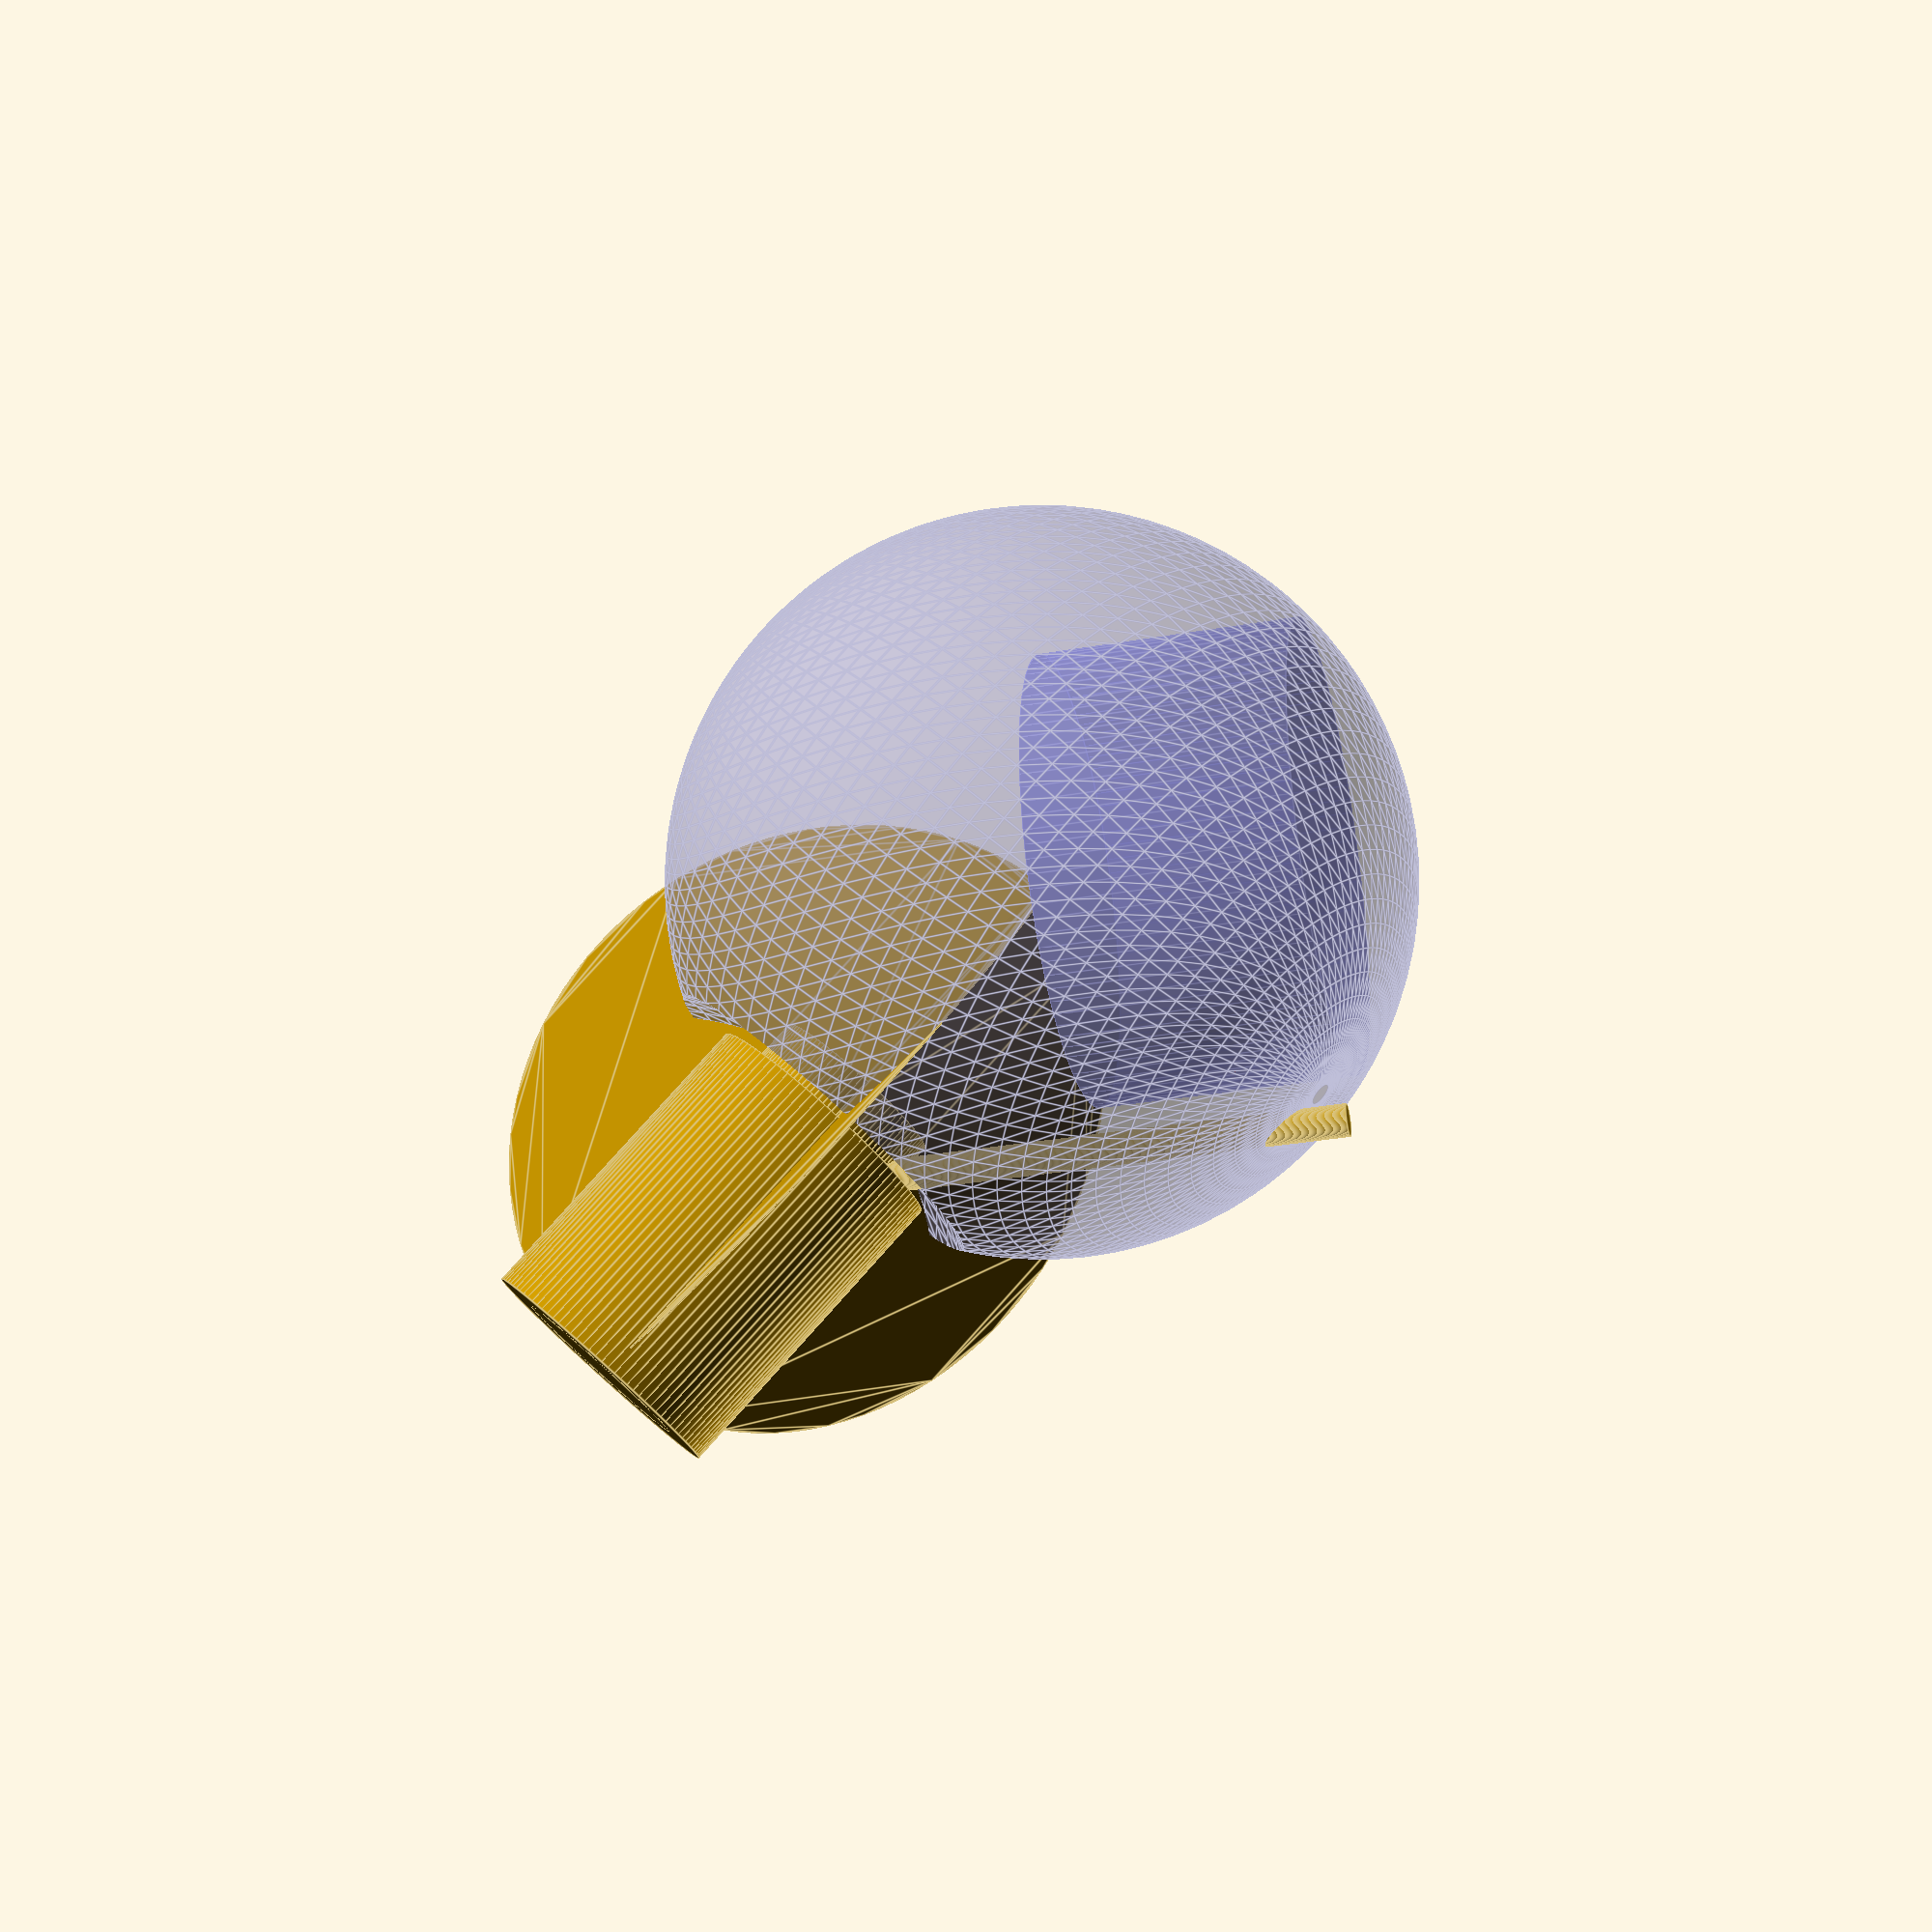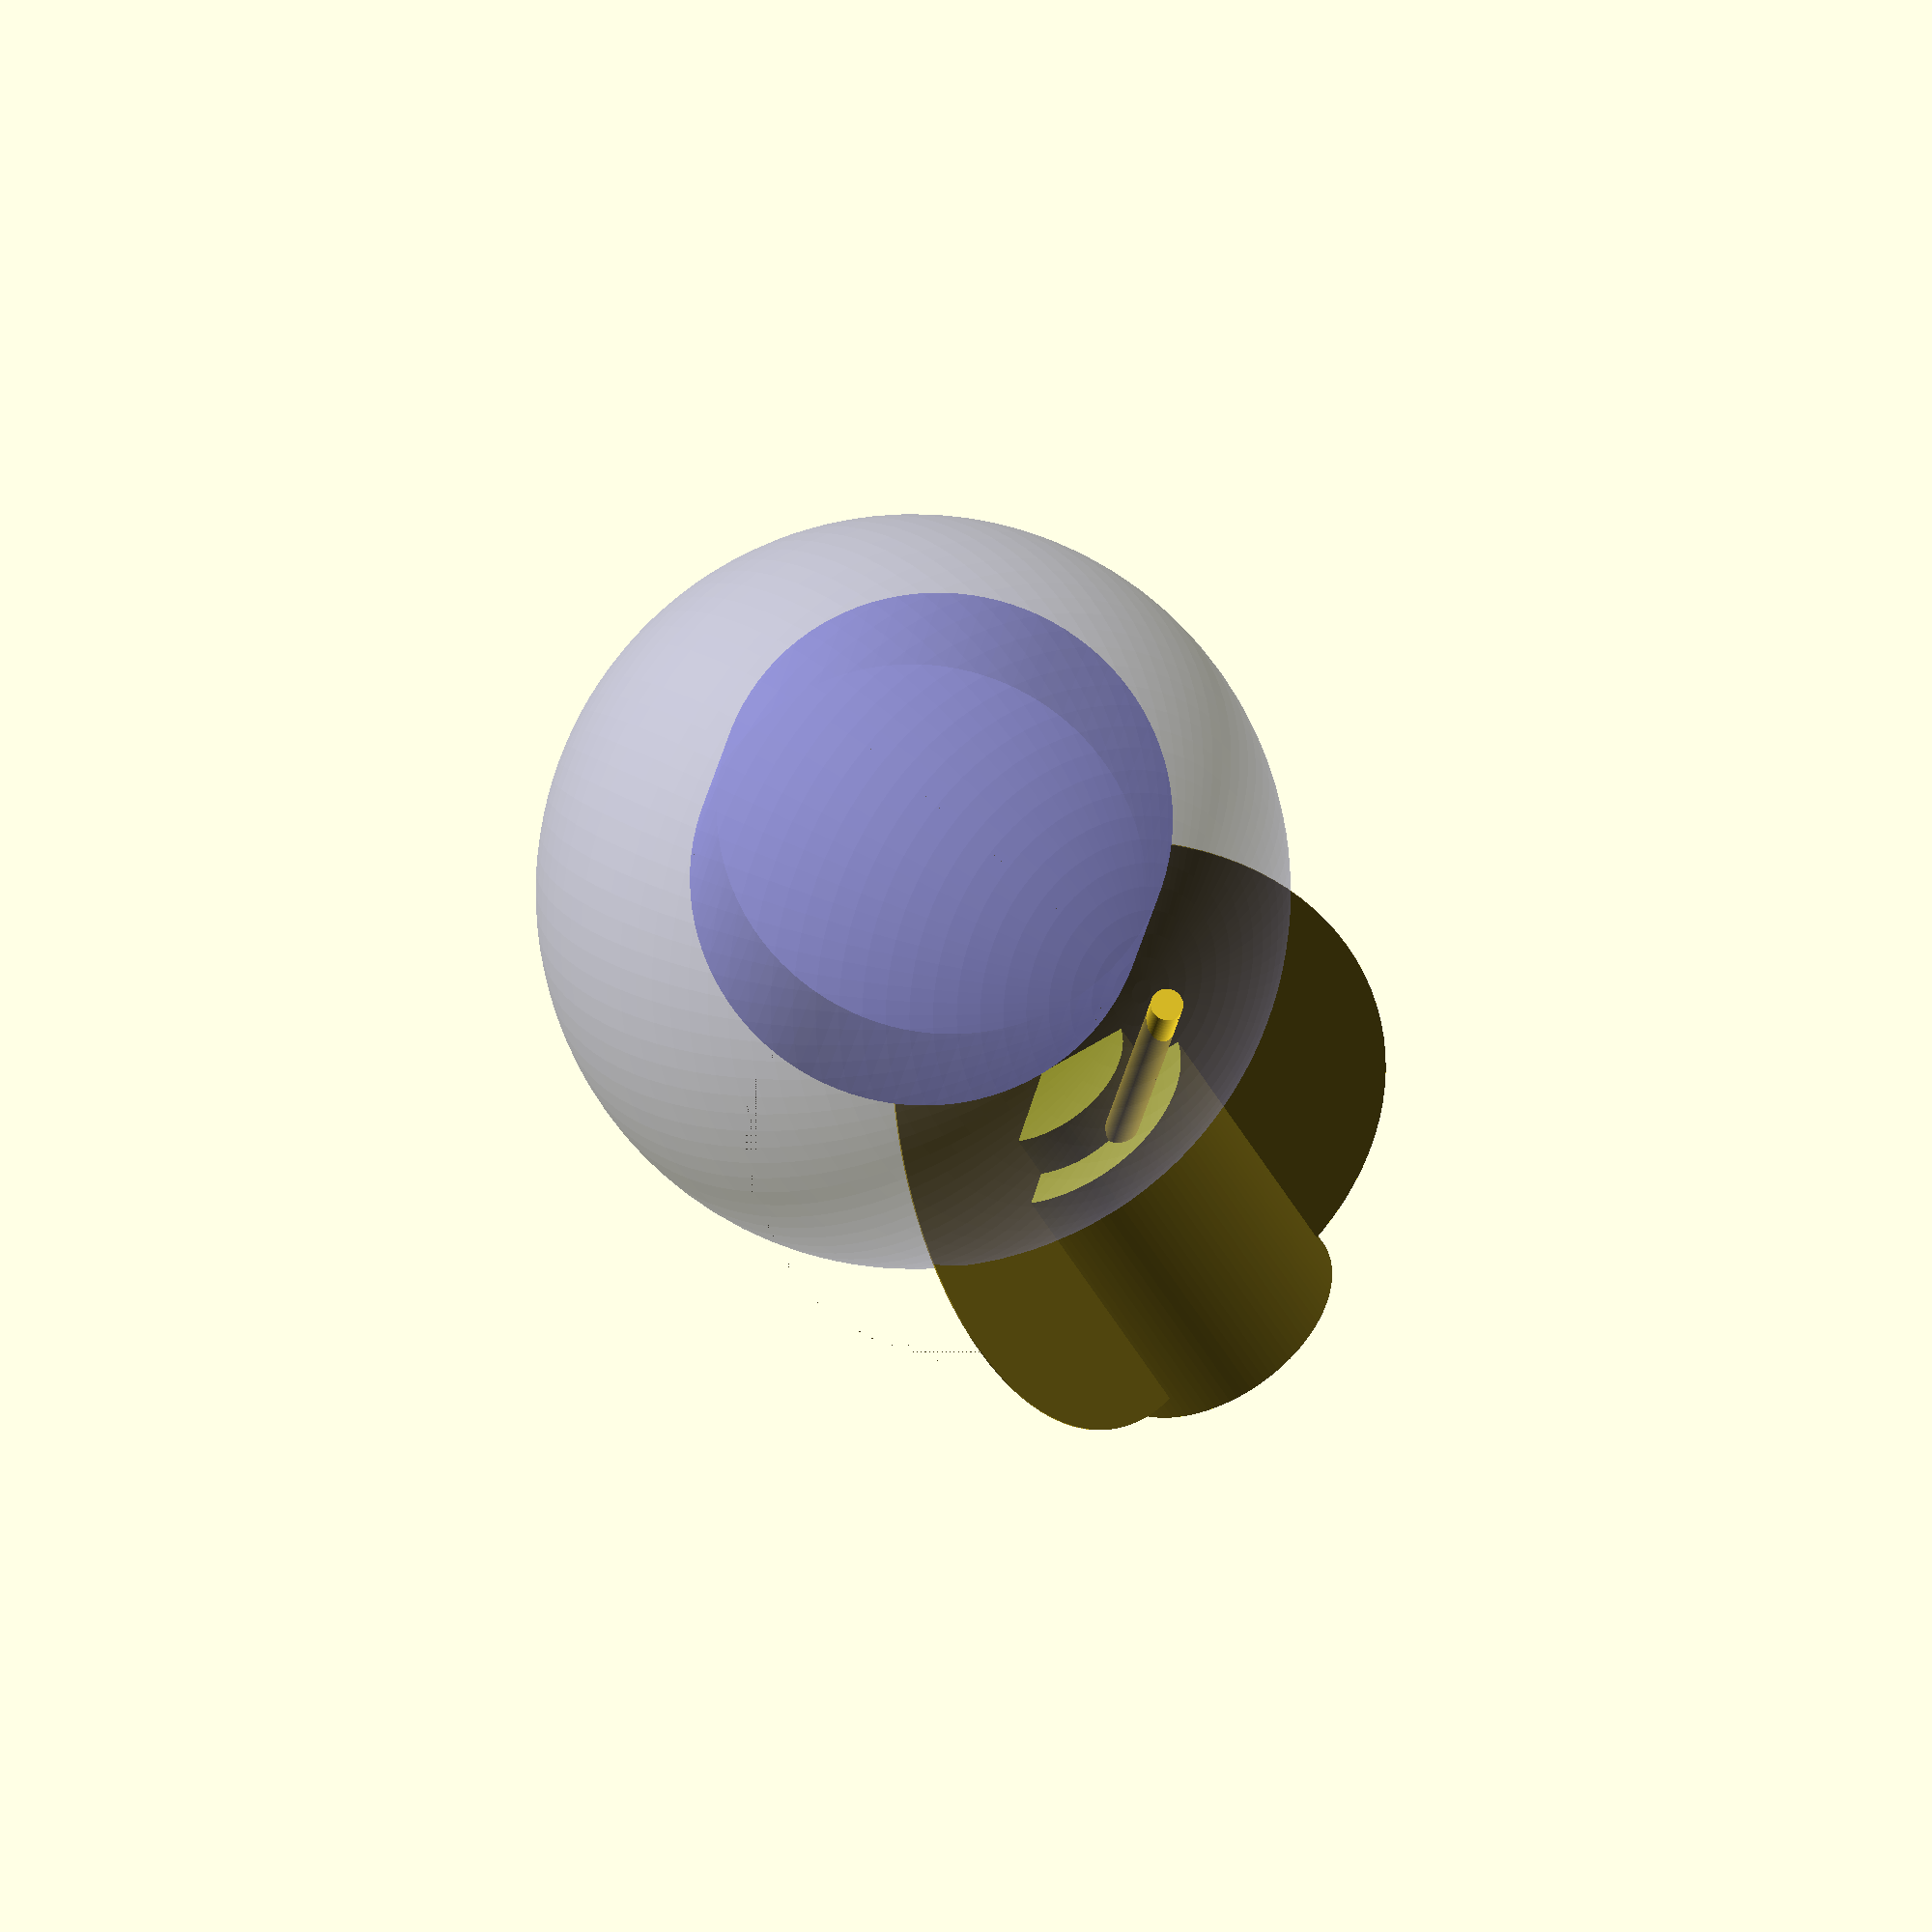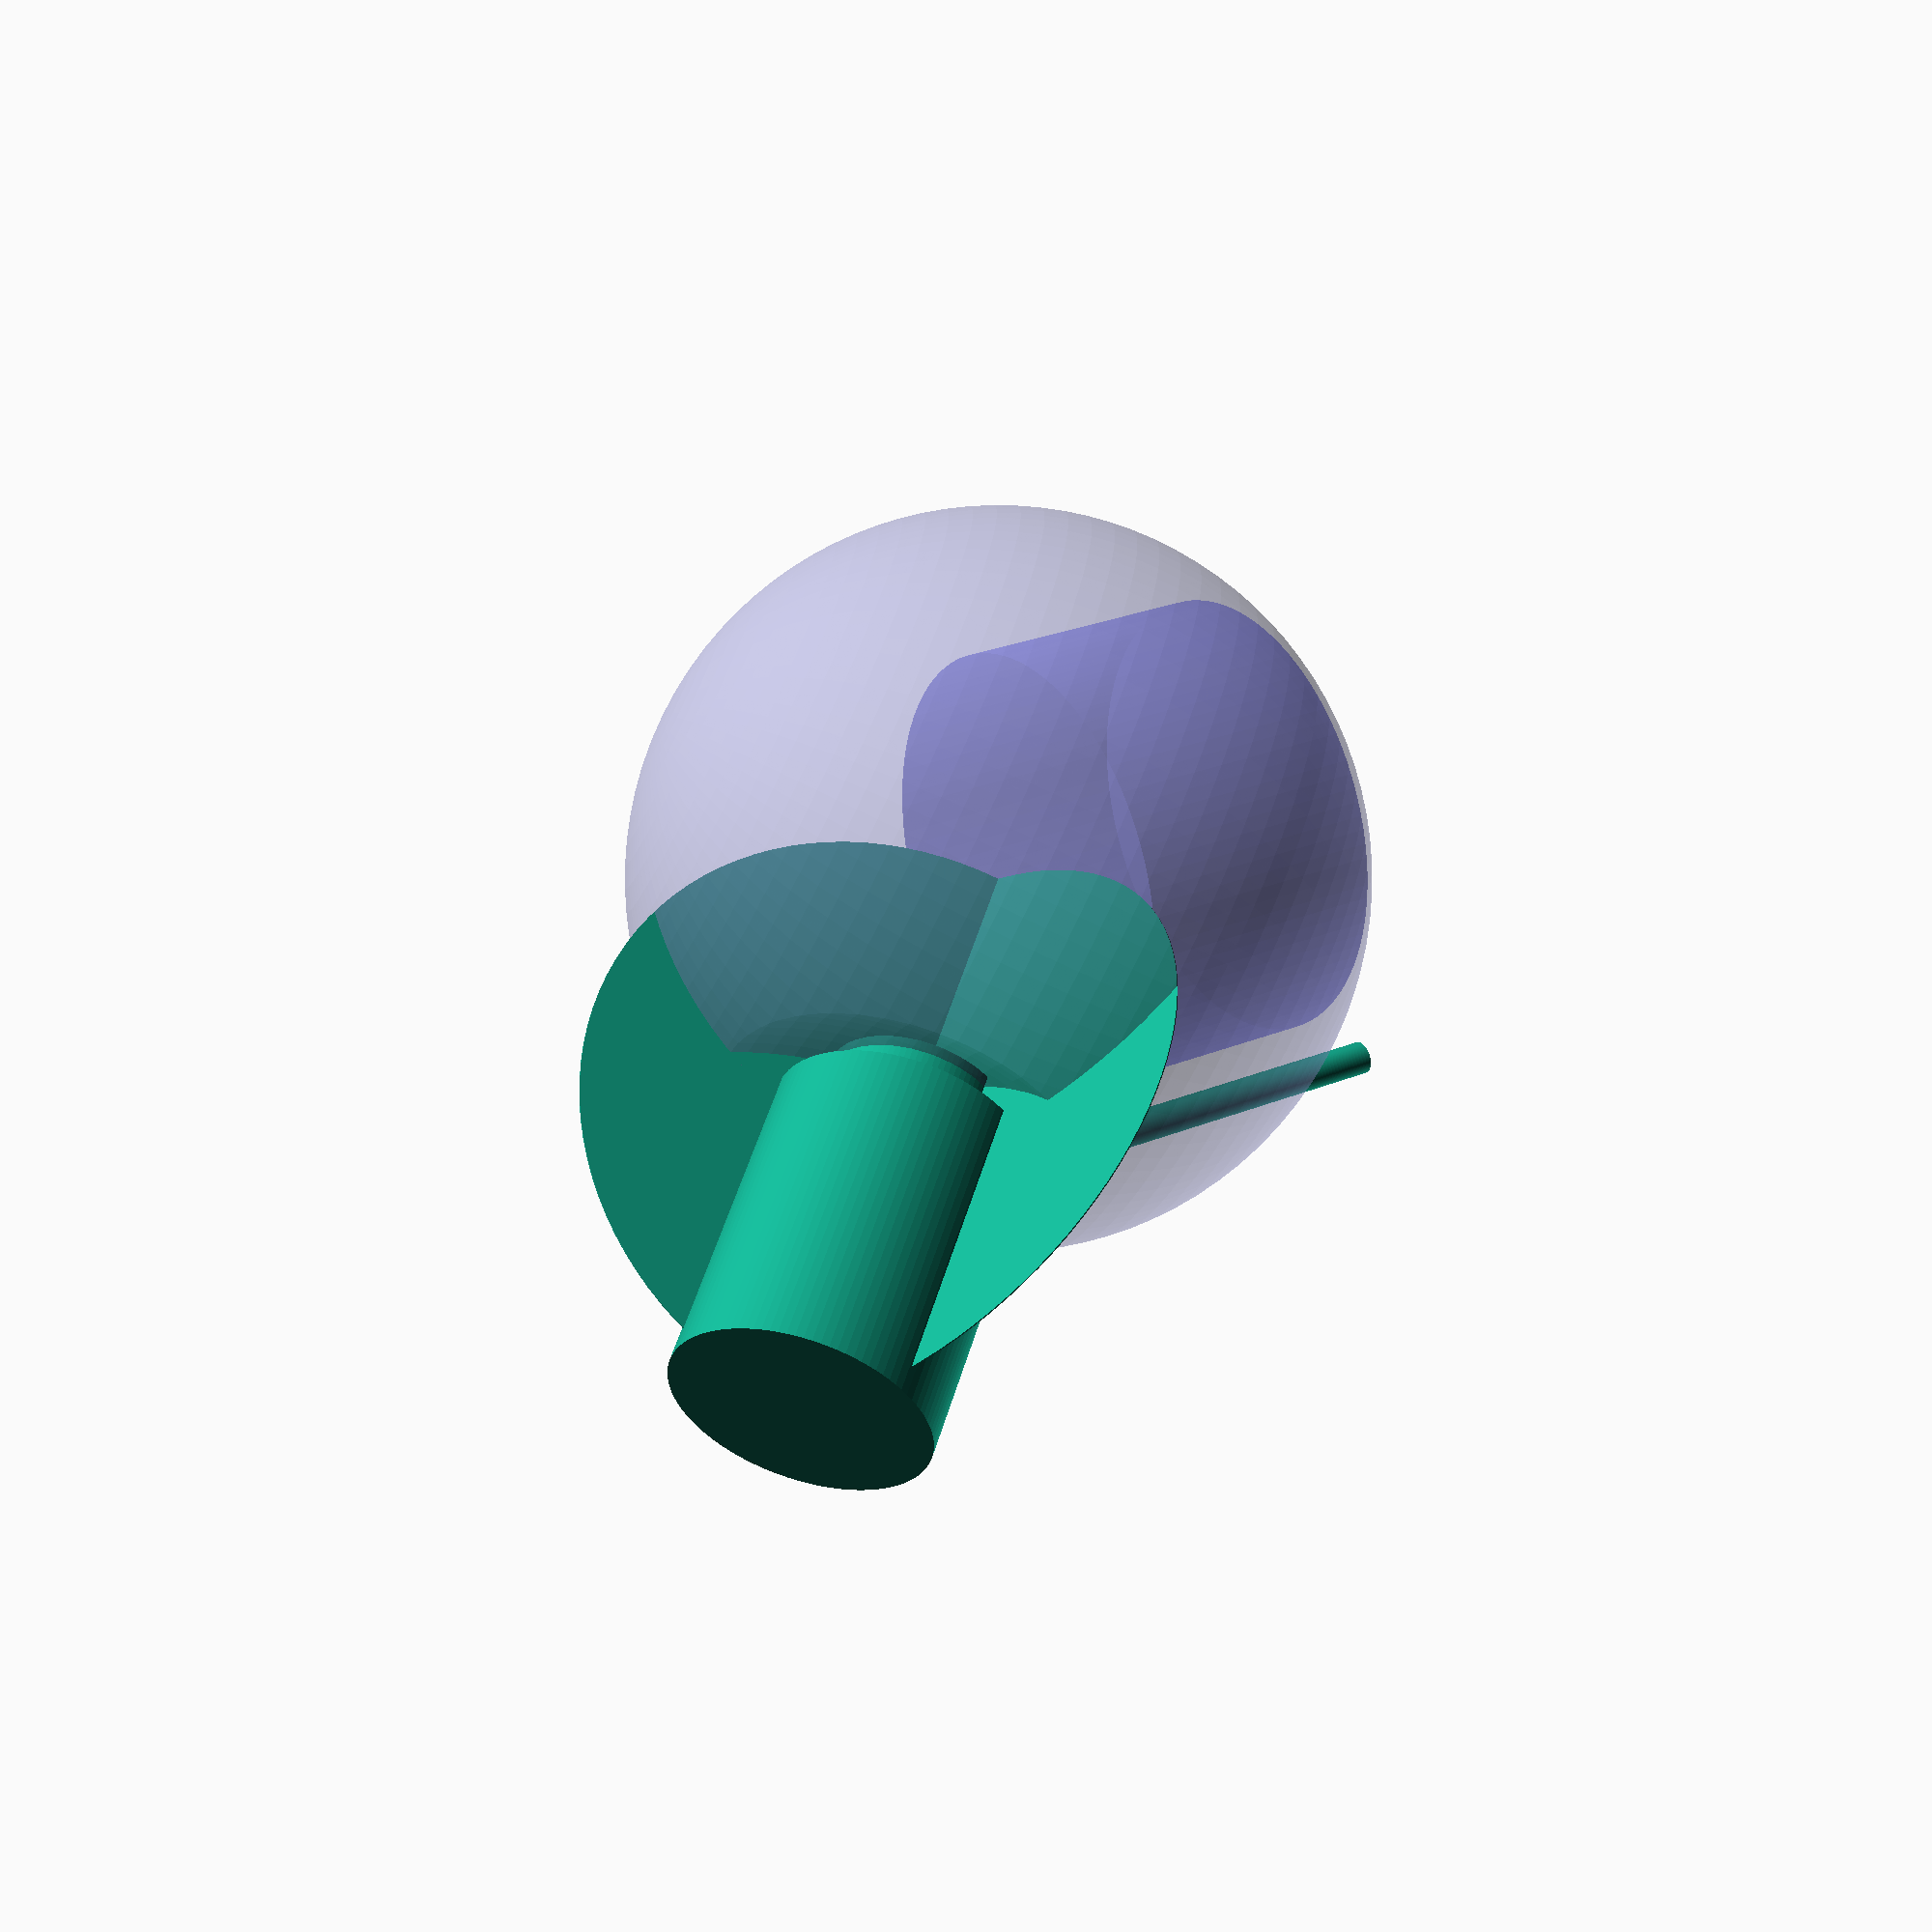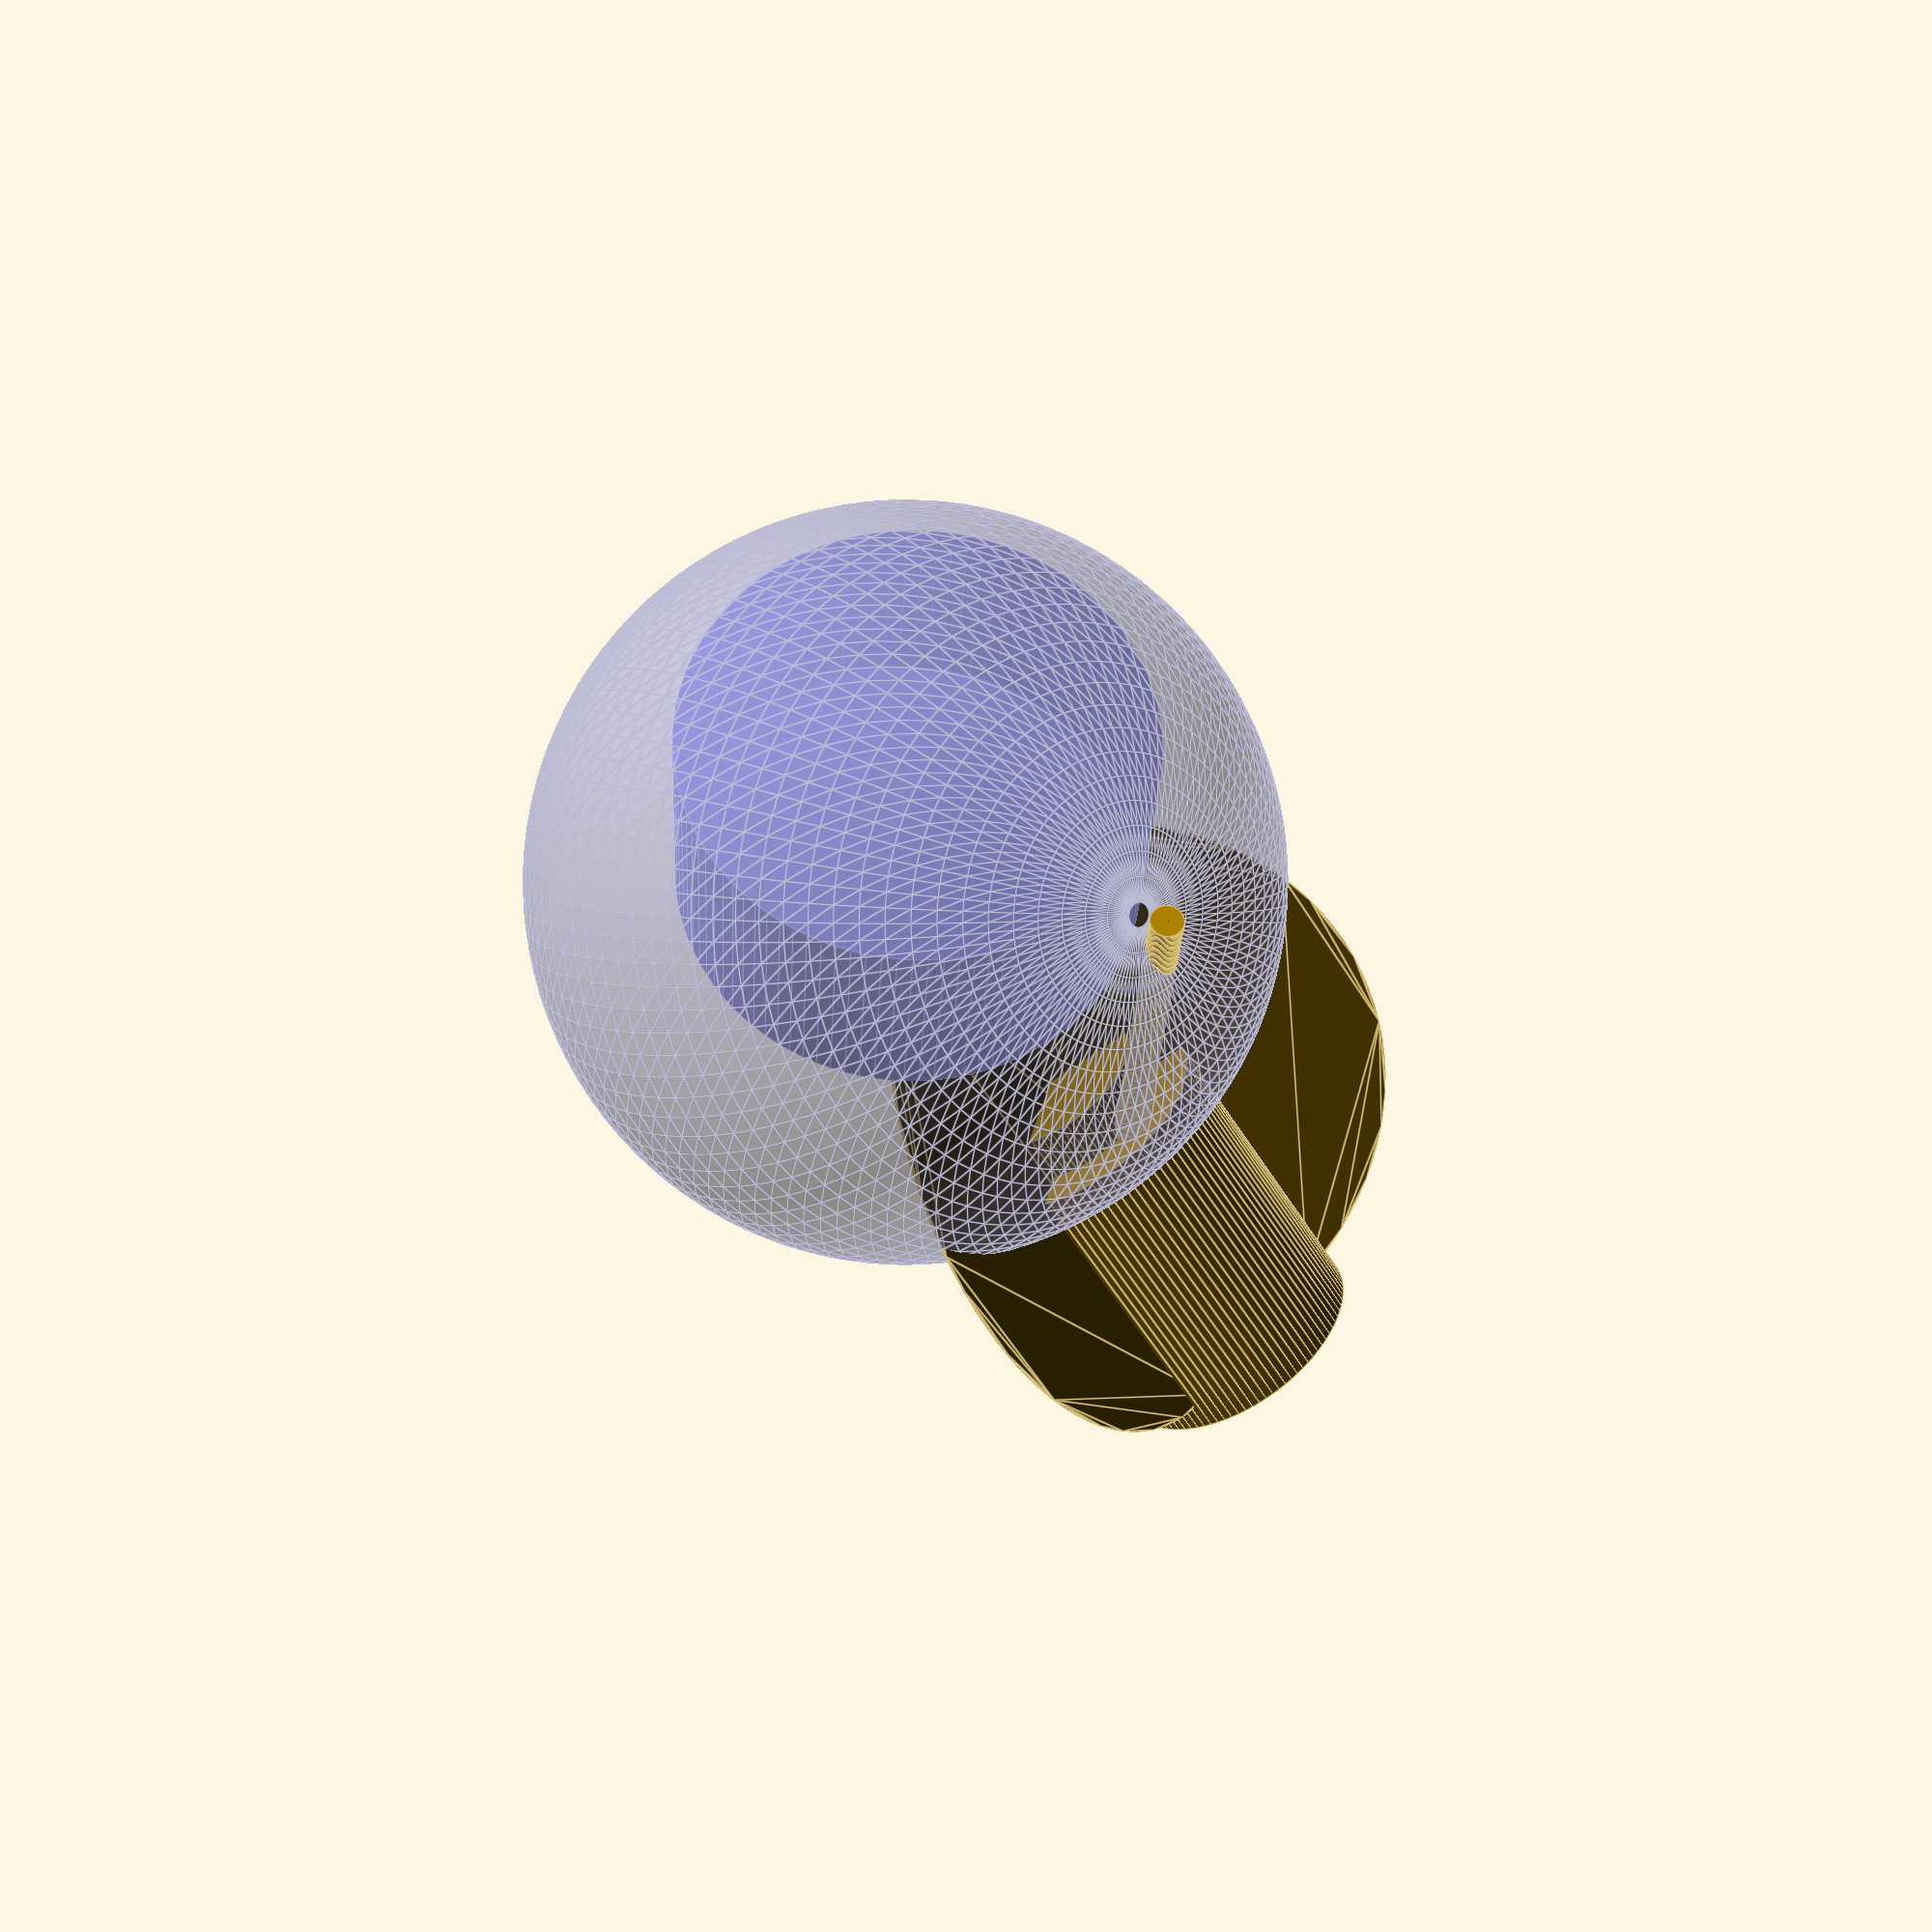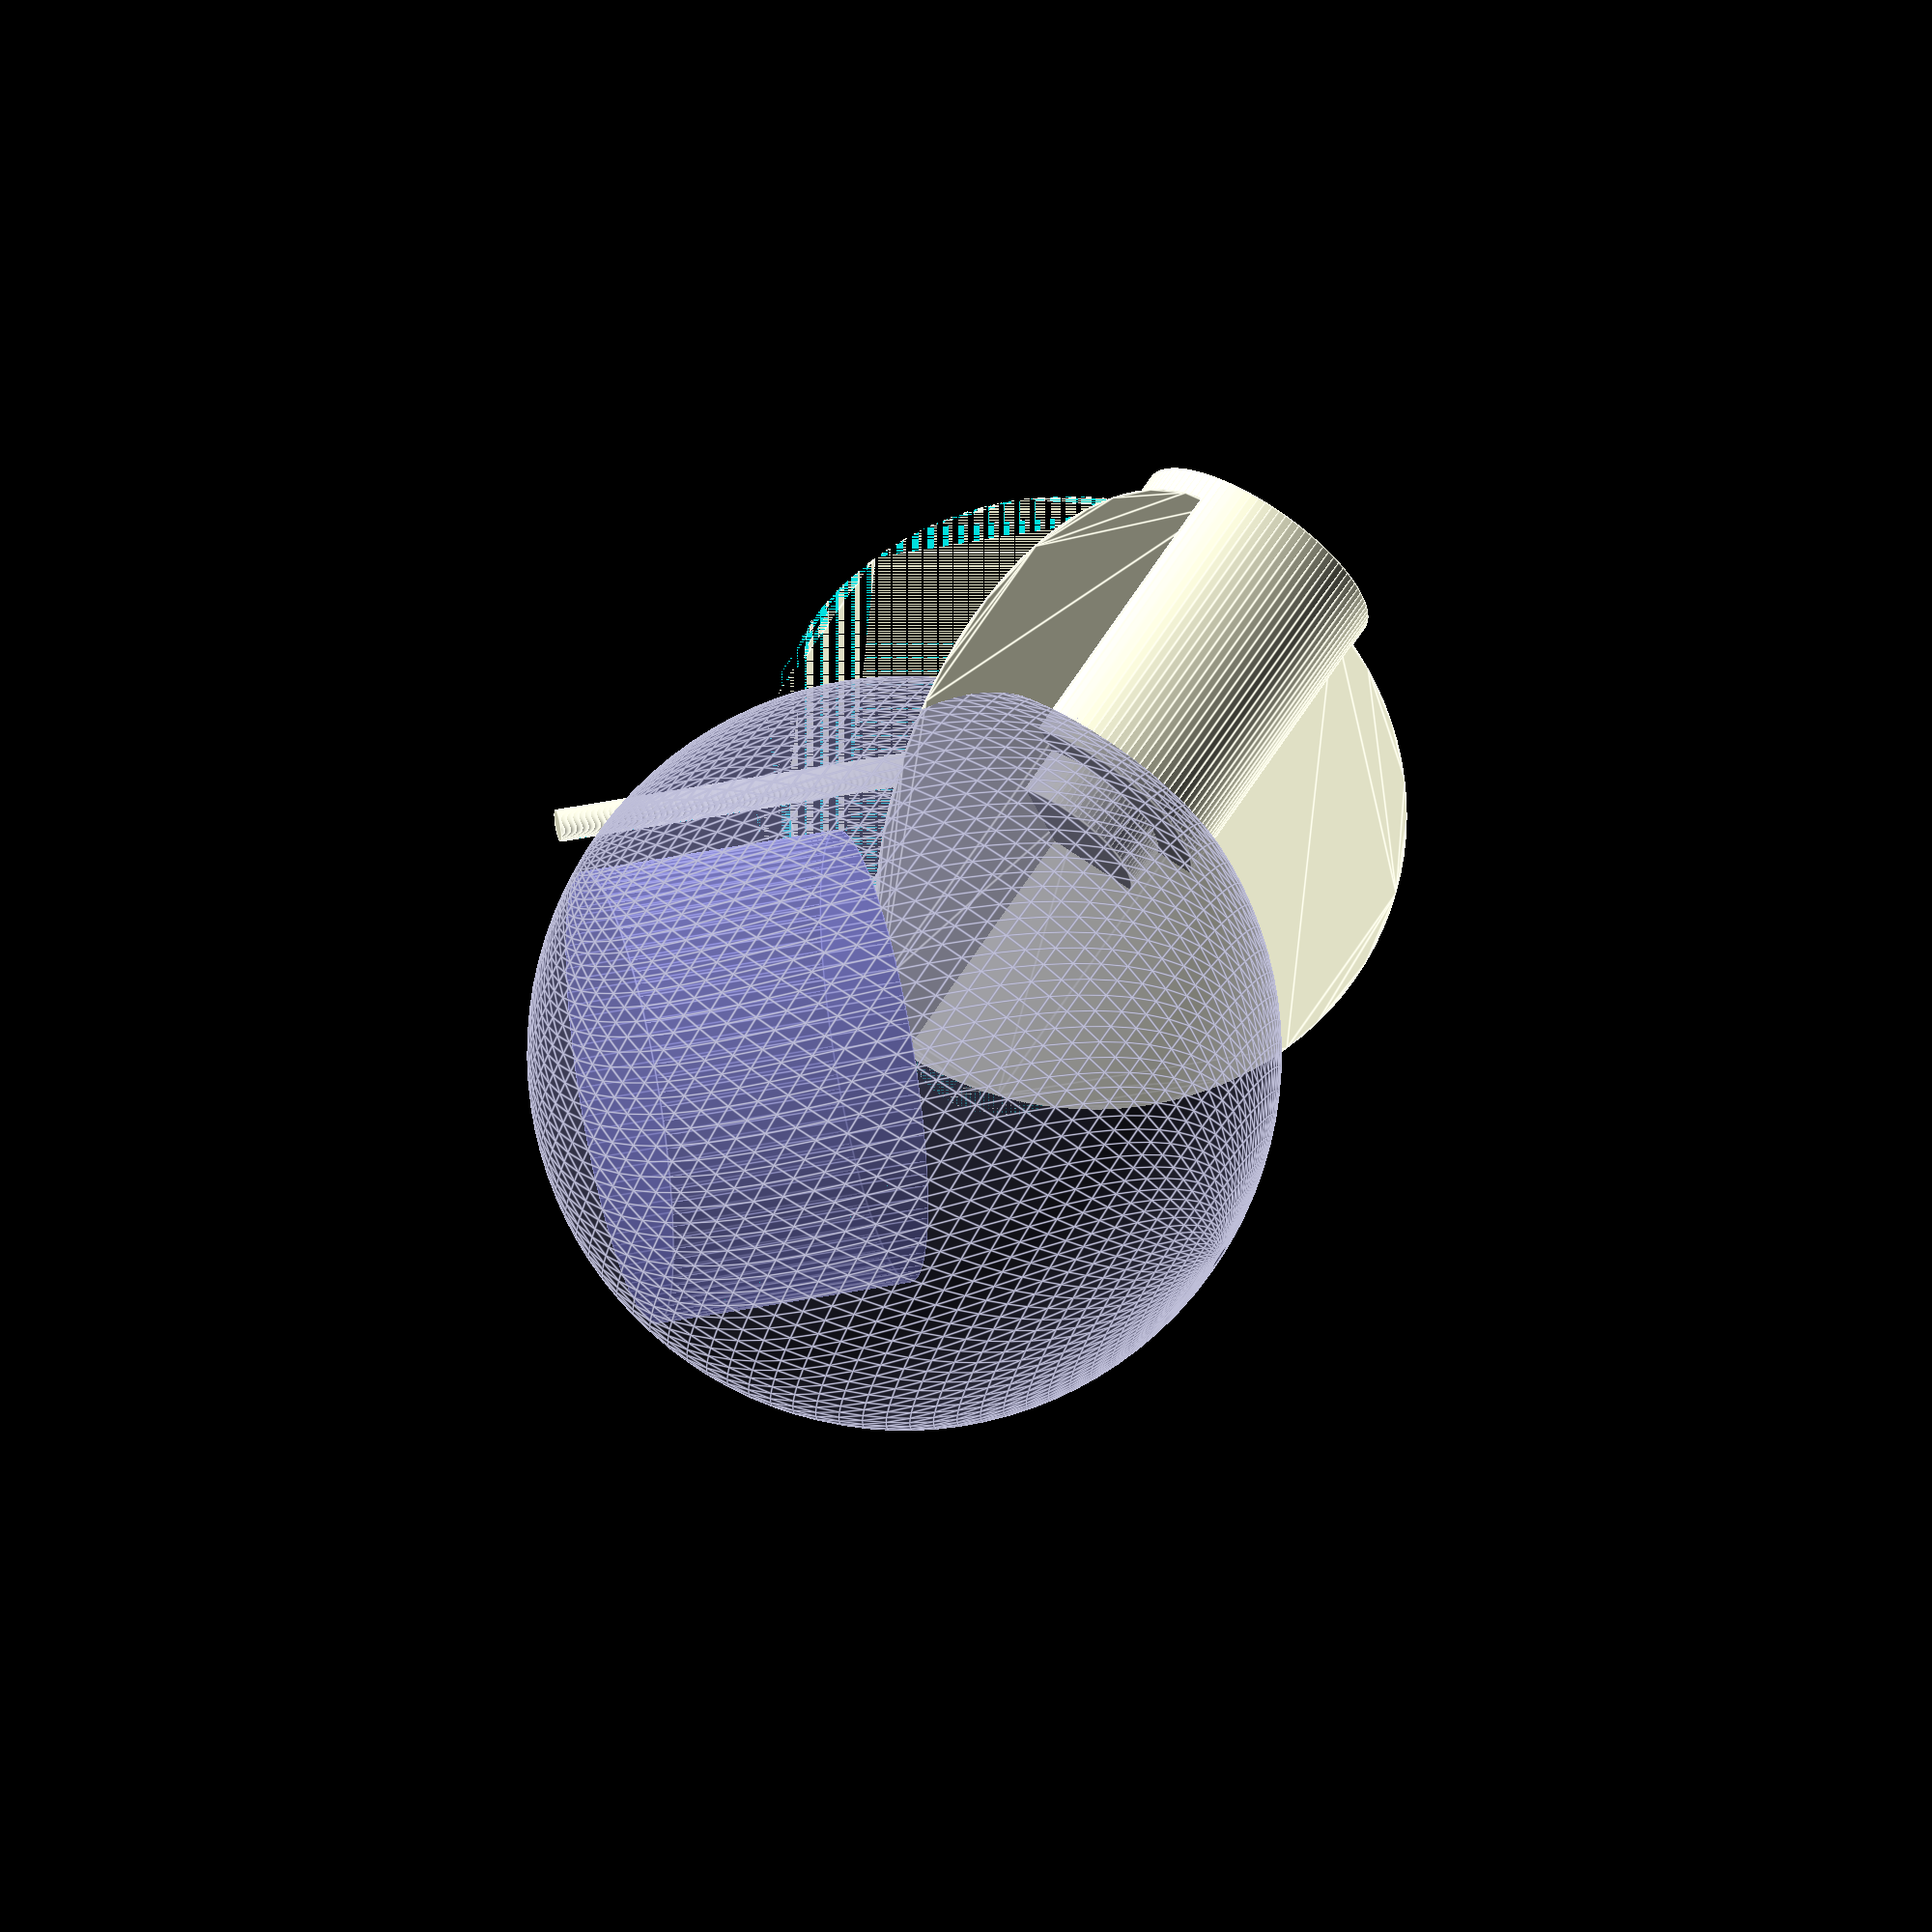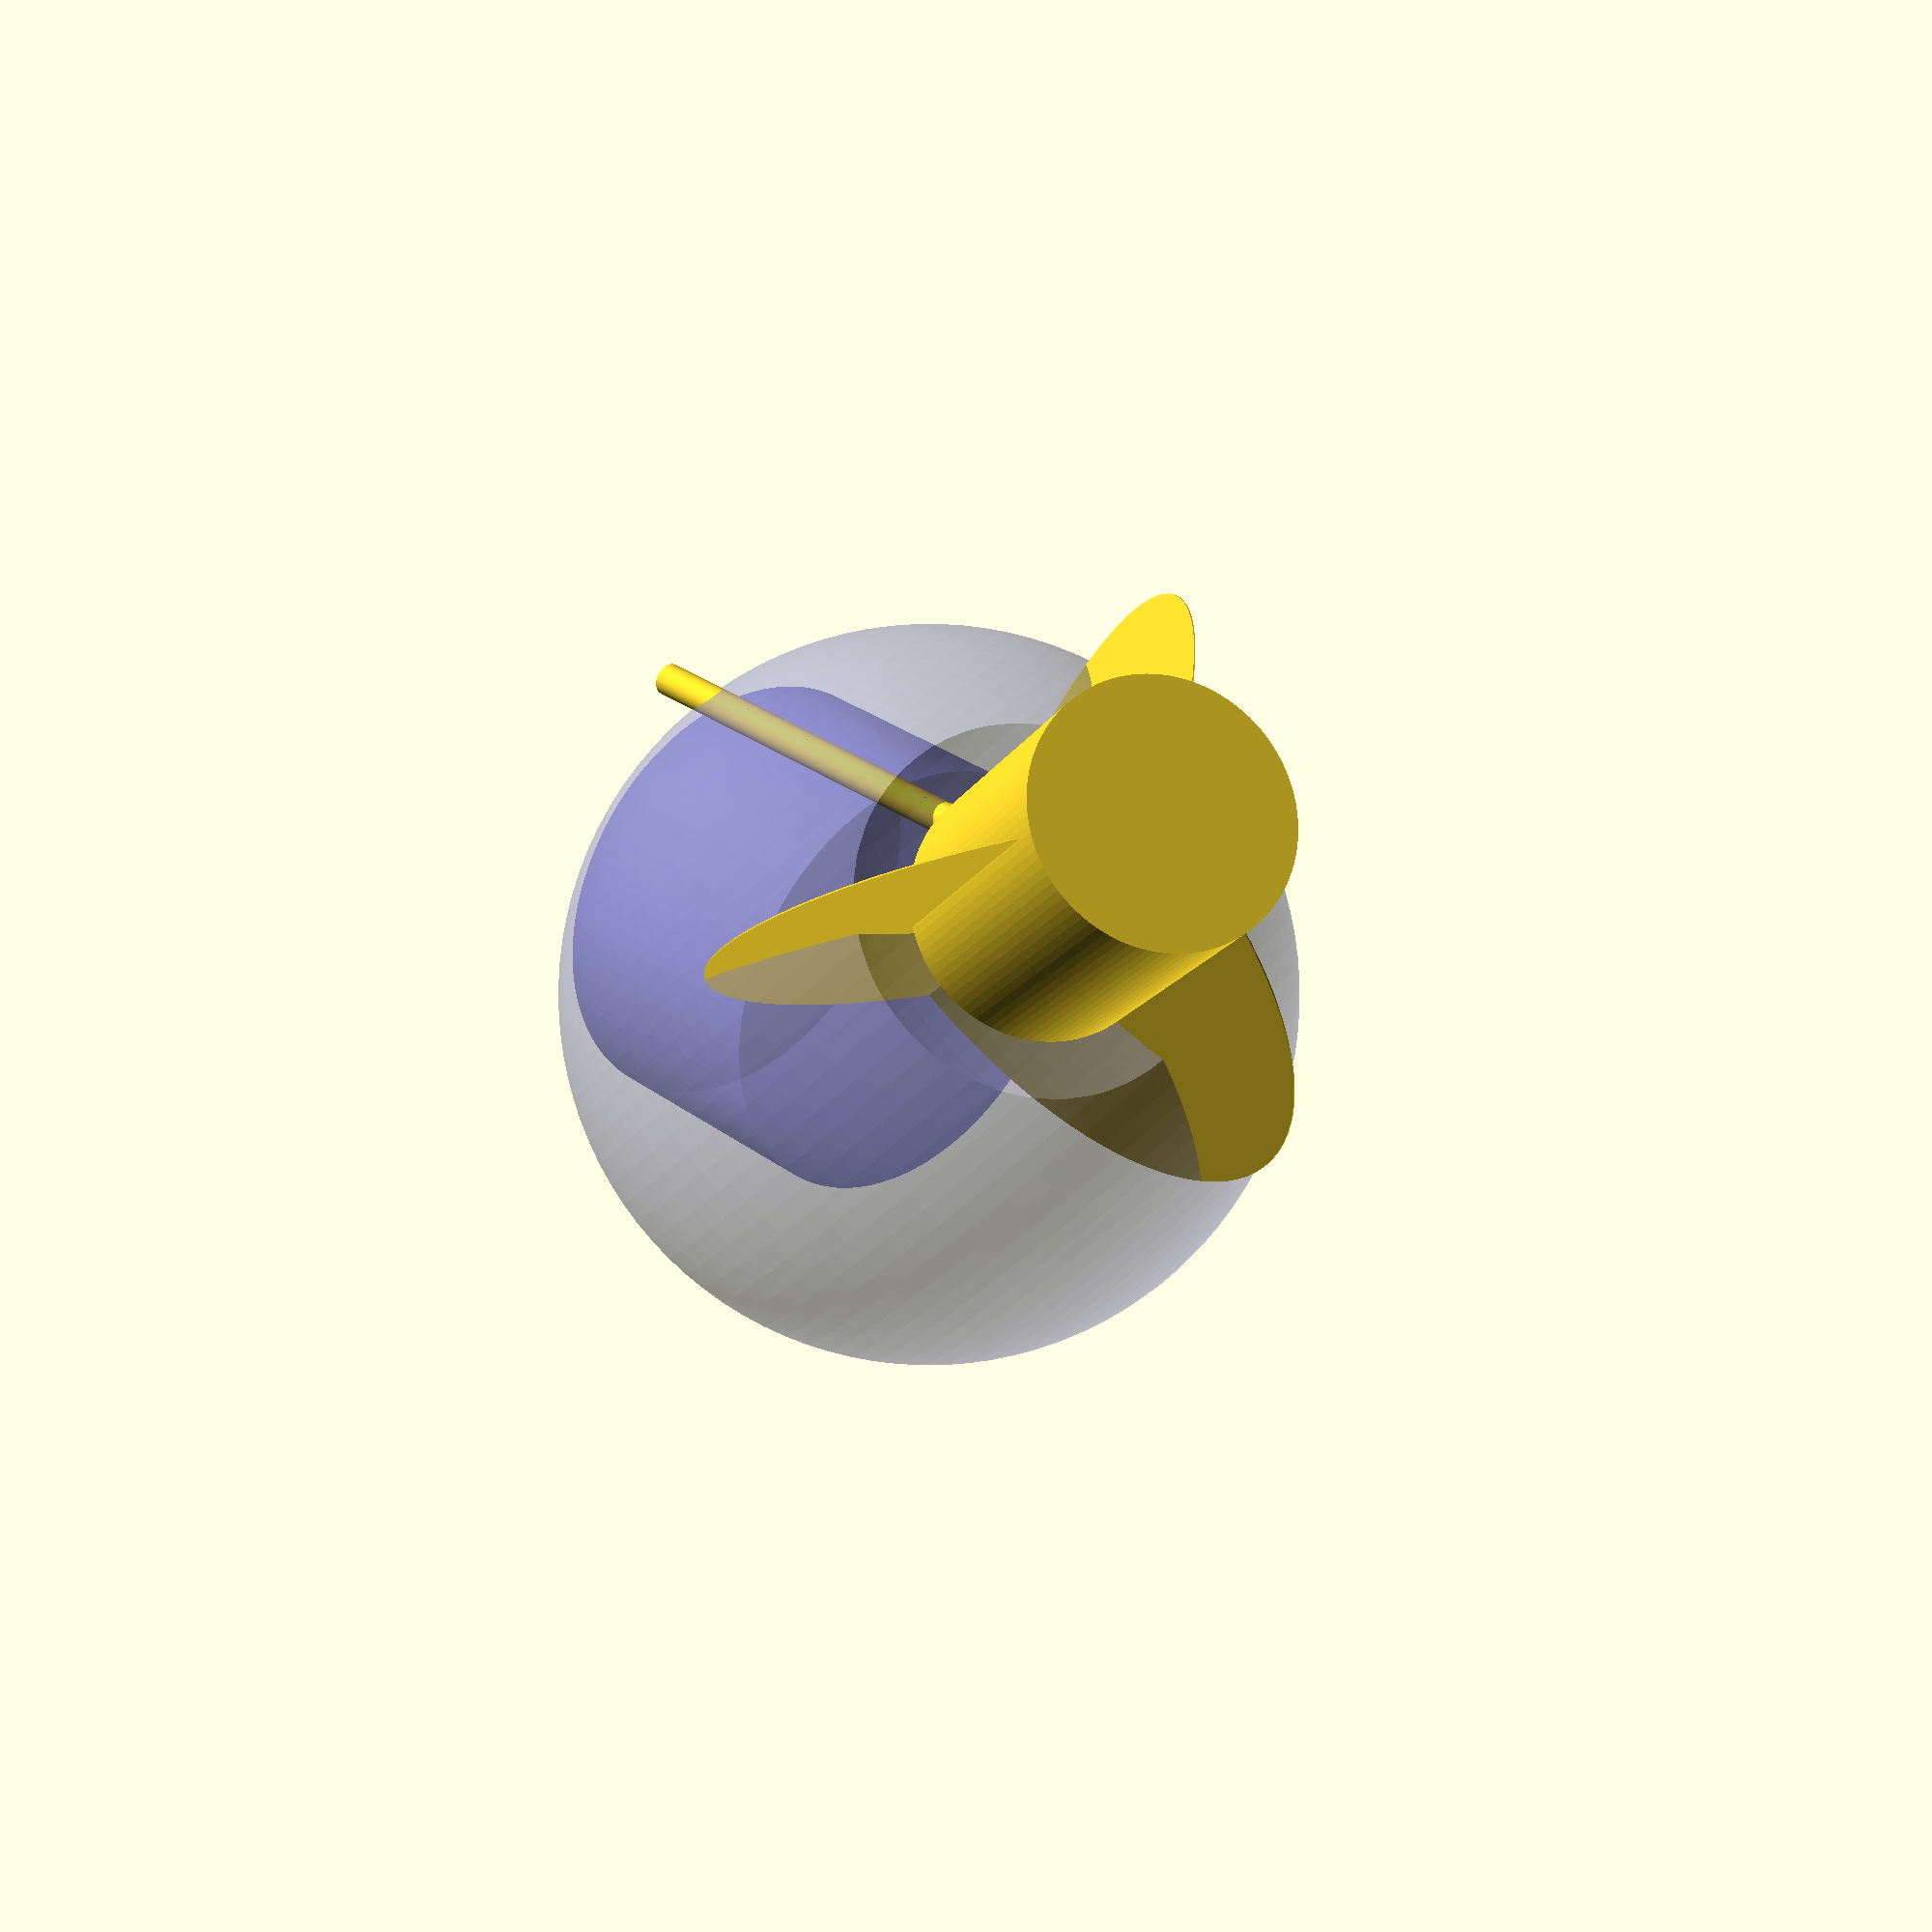
<openscad>
rProximal = 250;
rDistal = 288;
maxReach = rProximal + rDistal;
eps = 1e-4;
$fn=100;

module singleArmReach() {
    difference () {
        union () {
            difference () {
                rotate_extrude(convexity = 10)
                    translate([rProximal, 0, 0])
                    circle(r = rDistal);
                translate([-maxReach, -maxReach, -maxReach])
                    cube([maxReach, 2*maxReach, 2*maxReach]);
            }
            translate([0, -rProximal, 0])
                sphere(r=rDistal*(1+eps));
        }
        translate([0, rProximal, 0])
            sphere(r=rDistal*(1+eps));
    }
}

module upperArmReach() {
    difference() {
        circle(r = rProximal);
        translate([-2*rProximal, -2*rProximal, 0])
            square([2 * rProximal, 4 * rProximal]);
    }
}

translate([0, 50])
cylinder(r=12.5, h=500);

translate([0, -125*1.4])
color([0.5,0.5,1], 0.5)
rotate([0,0,45])
//translate([-125,-125])
//square([250,250]);
//cube([250,250,200]);
cylinder(r=125*1.4,h=200);

translate([0,0,400])
rotate([45,0,0])
{
    rotate([0,30,0])
        upperArmReach();
    rotate([0,150,0])
        upperArmReach();
    rotate([0,270,0])
        upperArmReach();

    rotate([-90,0,0]) {
        union() {
            cylinder(r=100, h = rProximal);

            translate([0,0,rProximal - rDistal]) {
                cylinder(r=70, h=rDistal);
            }
        }
    }


    color([0.5,0.5,0.7], 0.5)
    difference() {
        translate([0, -rProximal, 0])
            sphere(r=rDistal*(1+eps));
        translate([0, rProximal, 0])
            sphere(r=rDistal*(1+eps));
    }

    /*
    // single arm reach
    color([0.5,0.5,0.7], 0.5)
    union() {
        singleArmReach();
        rotate([0,120,0])
            singleArmReach();
        rotate([0,-120,0])
            singleArmReach();
    }
    */
}


</openscad>
<views>
elev=32.3 azim=187.6 roll=103.8 proj=p view=edges
elev=15.9 azim=229.3 roll=174.2 proj=o view=wireframe
elev=334.1 azim=128.8 roll=56.6 proj=p view=solid
elev=206.4 azim=51.3 roll=2.5 proj=p view=edges
elev=137.5 azim=242.7 roll=283.6 proj=o view=edges
elev=330.1 azim=342.4 roll=316.8 proj=p view=solid
</views>
